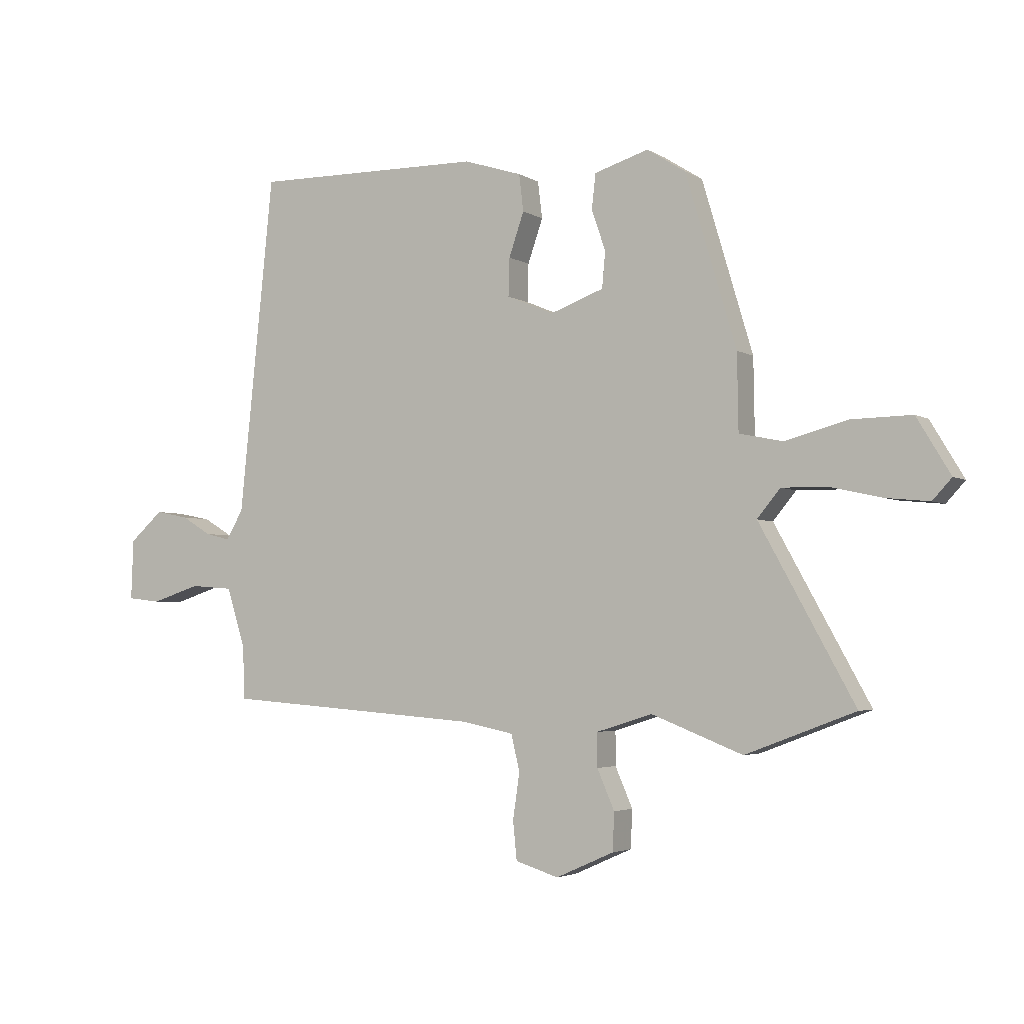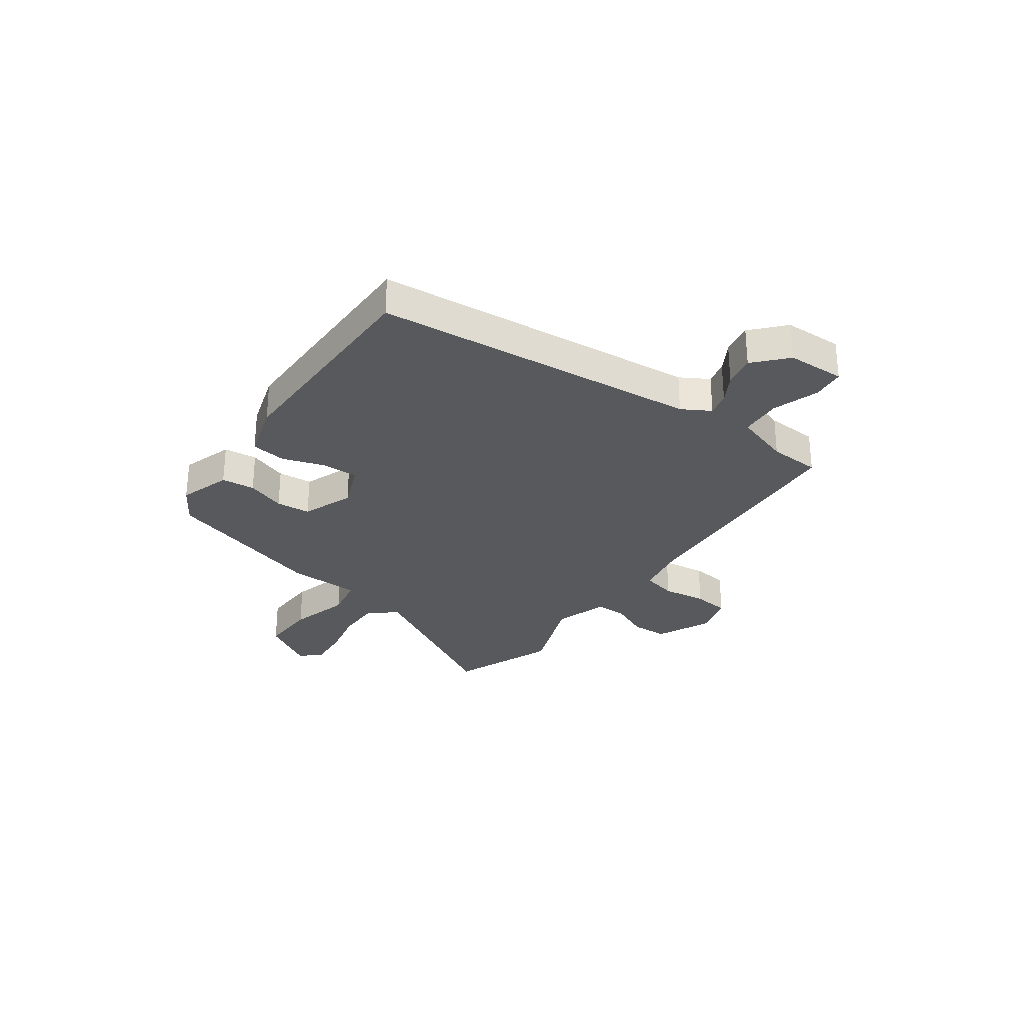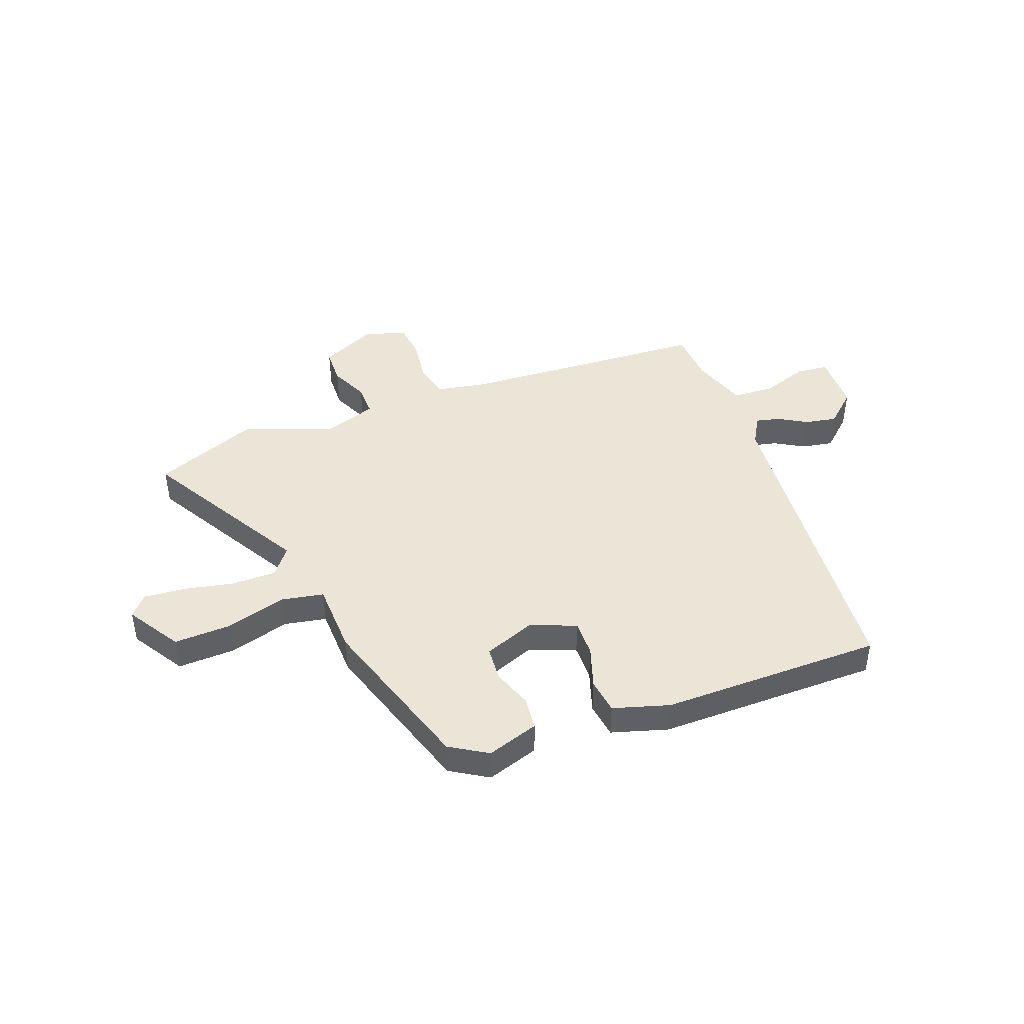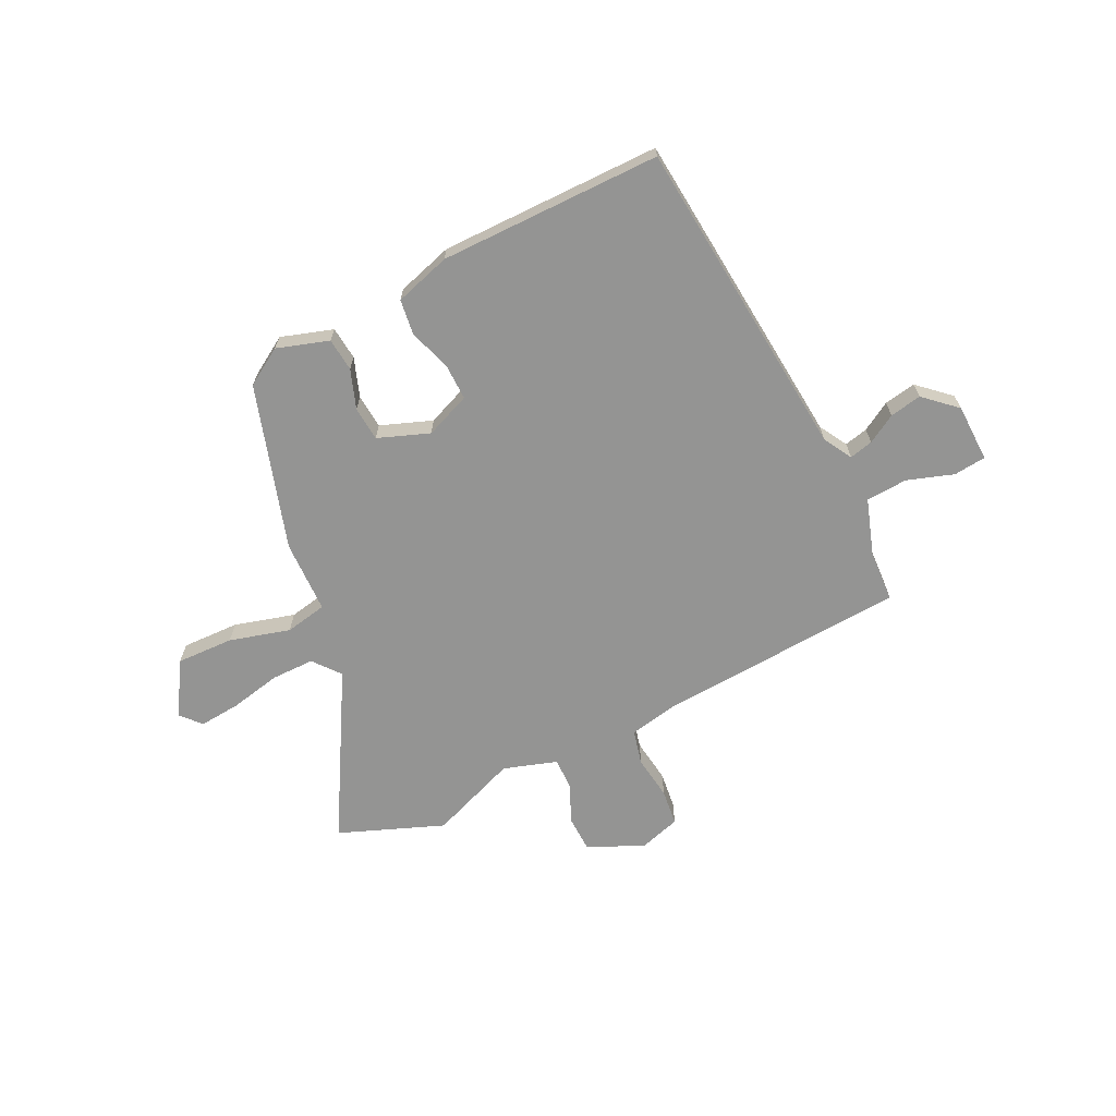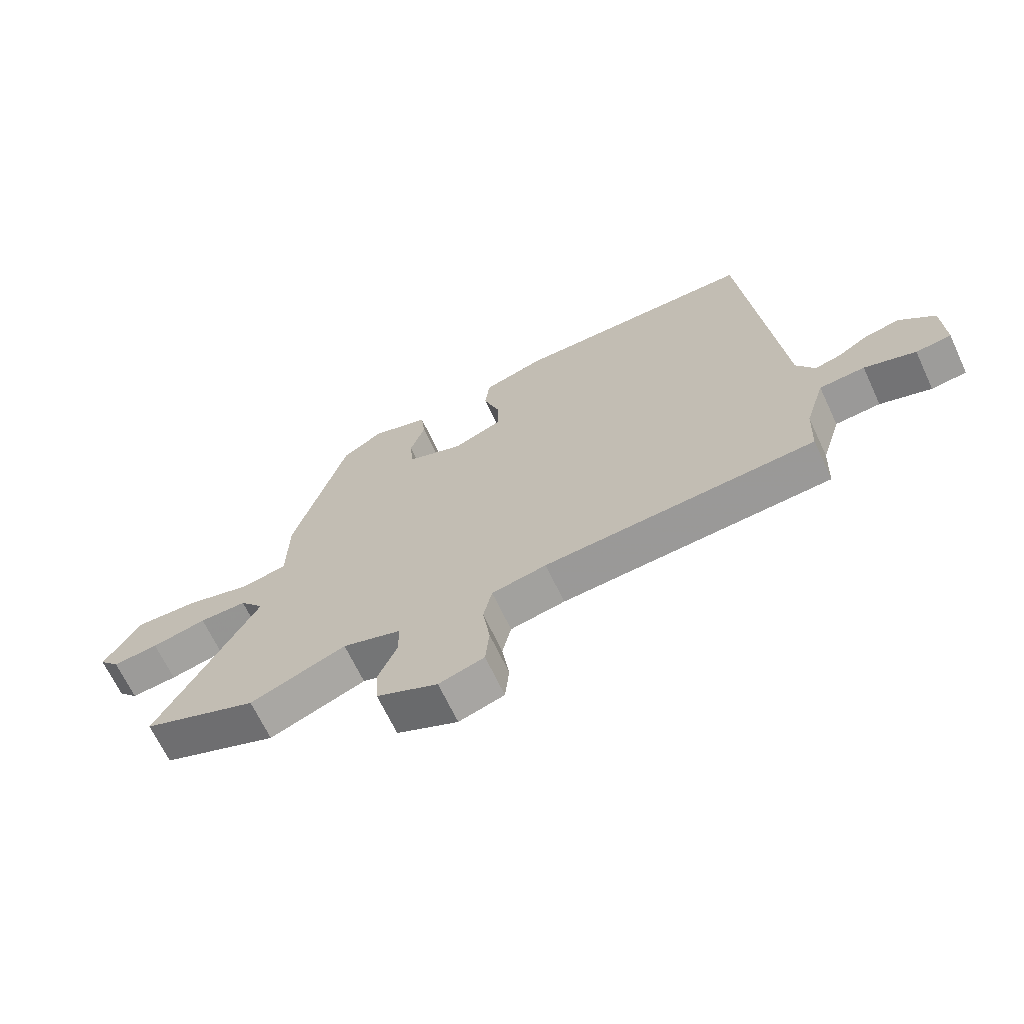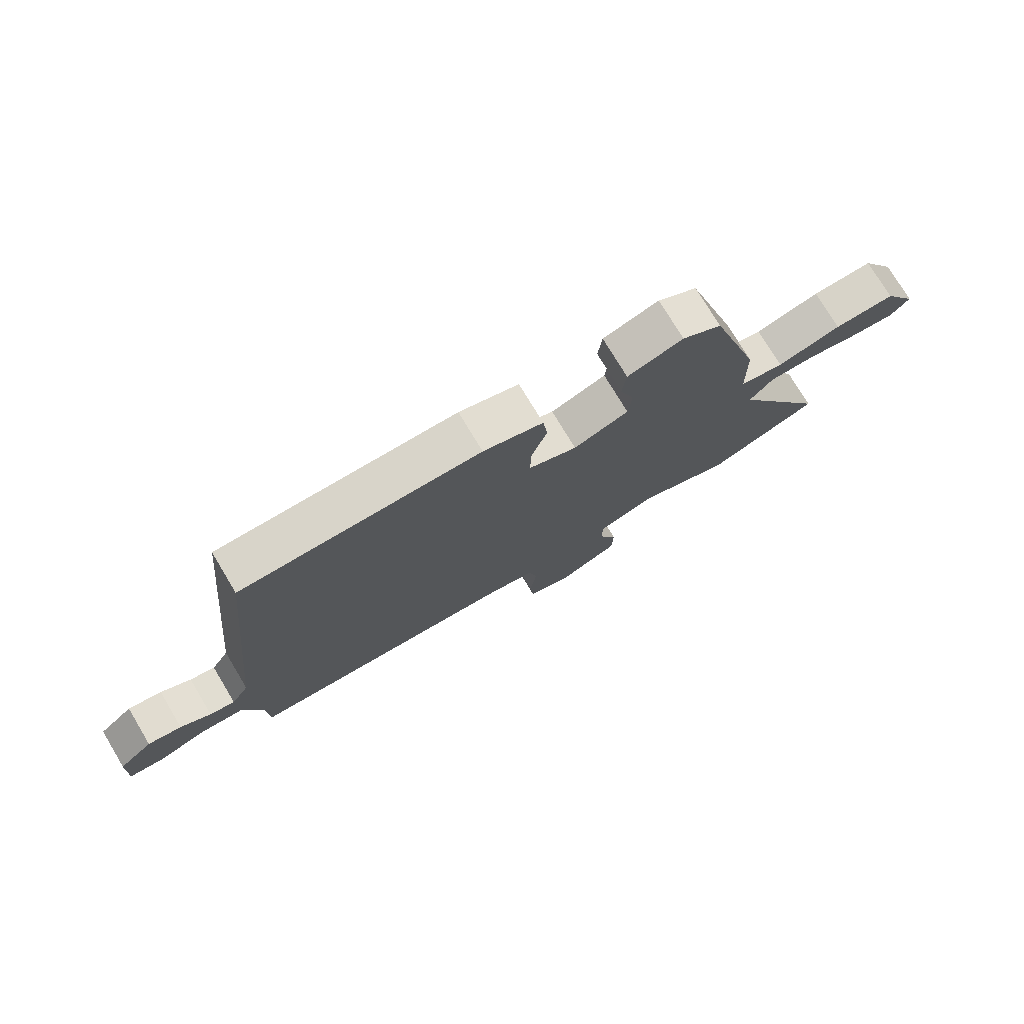
<metadata>
{"format":"obj","ext":"obj","renderer":"f3d","projection":"perspective","resolution":1024,"background":"white","views":[{"elev":-3.5,"azim":-151.6,"up":"+Z"},{"elev":-29.2,"azim":53.8,"up":"+Y"},{"elev":44.0,"azim":-21.5,"up":"+Y"},{"elev":-67.0,"azim":25.4,"up":"+Y"},{"elev":-66.9,"azim":25.1,"up":"+Z"},{"elev":75.6,"azim":149.0,"up":"+Z"}]}
</metadata>
<code>
v -0.461 0.07 -0.515
v -0.657 0.07 -0.441
v -0.487 0.07 -0.134
v -0.528 0.07 -0.084
v -0.609 0.07 -0.085
v -0.702 0.07 -0.106
v -0.78 0.07 -0.114
v -0.814 0.07 -0.077
v -0.754 0.07 0.023
v -0.647 0.07 0.021
v -0.534 0.07 -0.009
v -0.456 0.07 0.007
v -0.454 0.07 0.143
v -0.363 0.07 0.449
v -0.294 0.07 0.493
v -0.197 0.07 0.463
v -0.19 0.07 0.401
v -0.215 0.07 0.328
v -0.209 0.07 0.264
v -0.113 0.07 0.229
v -0.029 0.07 0.264
v -0.031 0.07 0.332
v -0.058 0.07 0.41
v -0.05 0.07 0.476
v 0.054 0.07 0.509
v 0.467 0.07 0.514
v 0.529 0.07 -0.09
v 0.56 0.07 -0.142
v 0.604 0.07 -0.131
v 0.657 0.07 -0.099
v 0.716 0.07 -0.087
v 0.776 0.07 -0.14
v 0.78 0.07 -0.248
v 0.72 0.07 -0.255
v 0.633 0.07 -0.227
v 0.556 0.07 -0.233
v 0.523 0.07 -0.338
v 0.519 0.07 -0.434
v 0.058 0.07 -0.469
v -0.035 0.07 -0.488
v -0.05 0.07 -0.553
v -0.038 0.07 -0.635
v -0.045 0.07 -0.703
v -0.122 0.07 -0.727
v -0.226 0.07 -0.681
v -0.229 0.07 -0.613
v -0.198 0.07 -0.542
v -0.198 0.07 -0.482
v -0.298 0.07 -0.451
v -0.461 0 -0.515
v -0.657 0 -0.441
v -0.487 0 -0.134
v -0.528 0 -0.084
v -0.609 0 -0.085
v -0.702 0 -0.106
v -0.78 0 -0.114
v -0.814 0 -0.077
v -0.754 0 0.023
v -0.647 0 0.021
v -0.534 0 -0.009
v -0.456 0 0.007
v -0.454 0 0.143
v -0.363 0 0.449
v -0.294 0 0.493
v -0.197 0 0.463
v -0.19 0 0.401
v -0.215 0 0.328
v -0.209 0 0.264
v -0.113 0 0.229
v -0.029 0 0.264
v -0.031 0 0.332
v -0.058 0 0.41
v -0.05 0 0.476
v 0.054 0 0.509
v 0.467 0 0.514
v 0.529 0 -0.09
v 0.56 0 -0.142
v 0.604 0 -0.131
v 0.657 0 -0.099
v 0.716 0 -0.087
v 0.776 0 -0.14
v 0.78 0 -0.248
v 0.72 0 -0.255
v 0.633 0 -0.227
v 0.556 0 -0.233
v 0.523 0 -0.338
v 0.519 0 -0.434
v 0.058 0 -0.469
v -0.035 0 -0.488
v -0.05 0 -0.553
v -0.038 0 -0.635
v -0.045 0 -0.703
v -0.122 0 -0.727
v -0.226 0 -0.681
v -0.229 0 -0.613
v -0.198 0 -0.542
v -0.198 0 -0.482
v -0.298 0 -0.451
f 45 46 47
f 44 45 47
f 43 44 47
f 42 43 47
f 41 42 47
f 40 41 47 48
f 39 40 48 49
f 37 38 39 49
f 33 34 35
f 32 33 35
f 31 32 35
f 30 31 35
f 29 30 35
f 28 29 35 36
f 36 37 49
f 28 36 49
f 27 28 49
f 25 26 27
f 24 25 27
f 23 24 27
f 22 23 27
f 16 17 18
f 15 16 18
f 14 15 18
f 13 14 18
f 12 13 18
f 12 18 19
f 9 10 11
f 8 9 11
f 7 8 11
f 6 7 11
f 5 6 11
f 4 5 11 12
f 12 19 20
f 4 12 20
f 3 4 20
f 3 20 21
f 2 3 21
f 1 2 21
f 49 1 21
f 27 49 21
f 21 22 27
f 96 95 94
f 96 94 93
f 96 93 92
f 96 92 91
f 96 91 90
f 97 96 90 89
f 98 97 89 88
f 98 88 87 86
f 84 83 82
f 84 82 81
f 84 81 80
f 84 80 79
f 84 79 78
f 85 84 78 77
f 98 86 85
f 98 85 77
f 98 77 76
f 76 75 74
f 76 74 73
f 76 73 72
f 76 72 71
f 67 66 65
f 67 65 64
f 67 64 63
f 67 63 62
f 67 62 61
f 68 67 61
f 60 59 58
f 60 58 57
f 60 57 56
f 60 56 55
f 60 55 54
f 61 60 54 53
f 69 68 61
f 69 61 53
f 69 53 52
f 70 69 52
f 70 52 51
f 70 51 50
f 70 50 98
f 70 98 76
f 76 71 70
f 1 50 51 2
f 2 51 52 3
f 3 52 53 4
f 4 53 54 5
f 5 54 55 6
f 6 55 56 7
f 7 56 57 8
f 8 57 58 9
f 9 58 59 10
f 10 59 60 11
f 11 60 61 12
f 12 61 62 13
f 13 62 63 14
f 14 63 64 15
f 15 64 65 16
f 16 65 66 17
f 17 66 67 18
f 18 67 68 19
f 19 68 69 20
f 20 69 70 21
f 21 70 71 22
f 22 71 72 23
f 23 72 73 24
f 24 73 74 25
f 25 74 75 26
f 26 75 76 27
f 27 76 77 28
f 28 77 78 29
f 29 78 79 30
f 30 79 80 31
f 31 80 81 32
f 32 81 82 33
f 33 82 83 34
f 34 83 84 35
f 35 84 85 36
f 36 85 86 37
f 37 86 87 38
f 38 87 88 39
f 39 88 89 40
f 40 89 90 41
f 41 90 91 42
f 42 91 92 43
f 43 92 93 44
f 44 93 94 45
f 45 94 95 46
f 46 95 96 47
f 47 96 97 48
f 48 97 98 49
f 49 98 50 1

</code>
